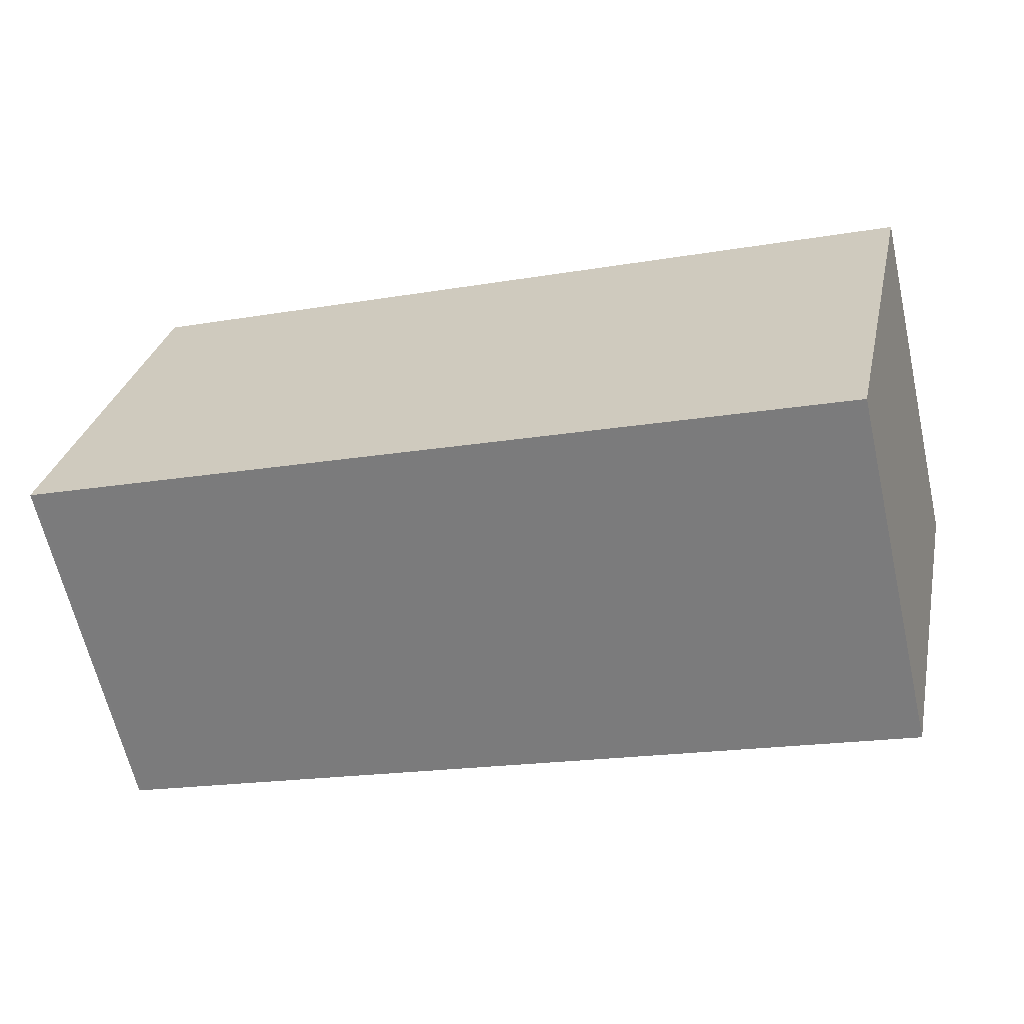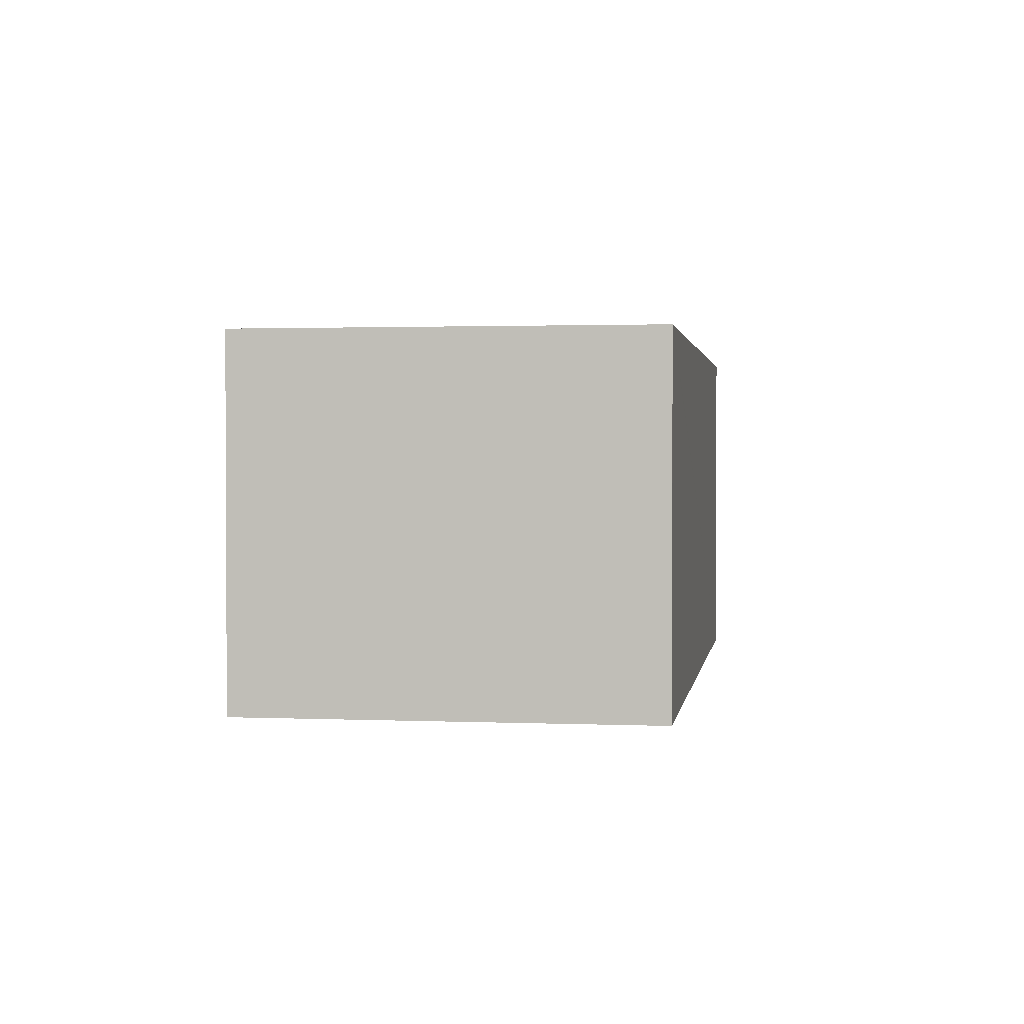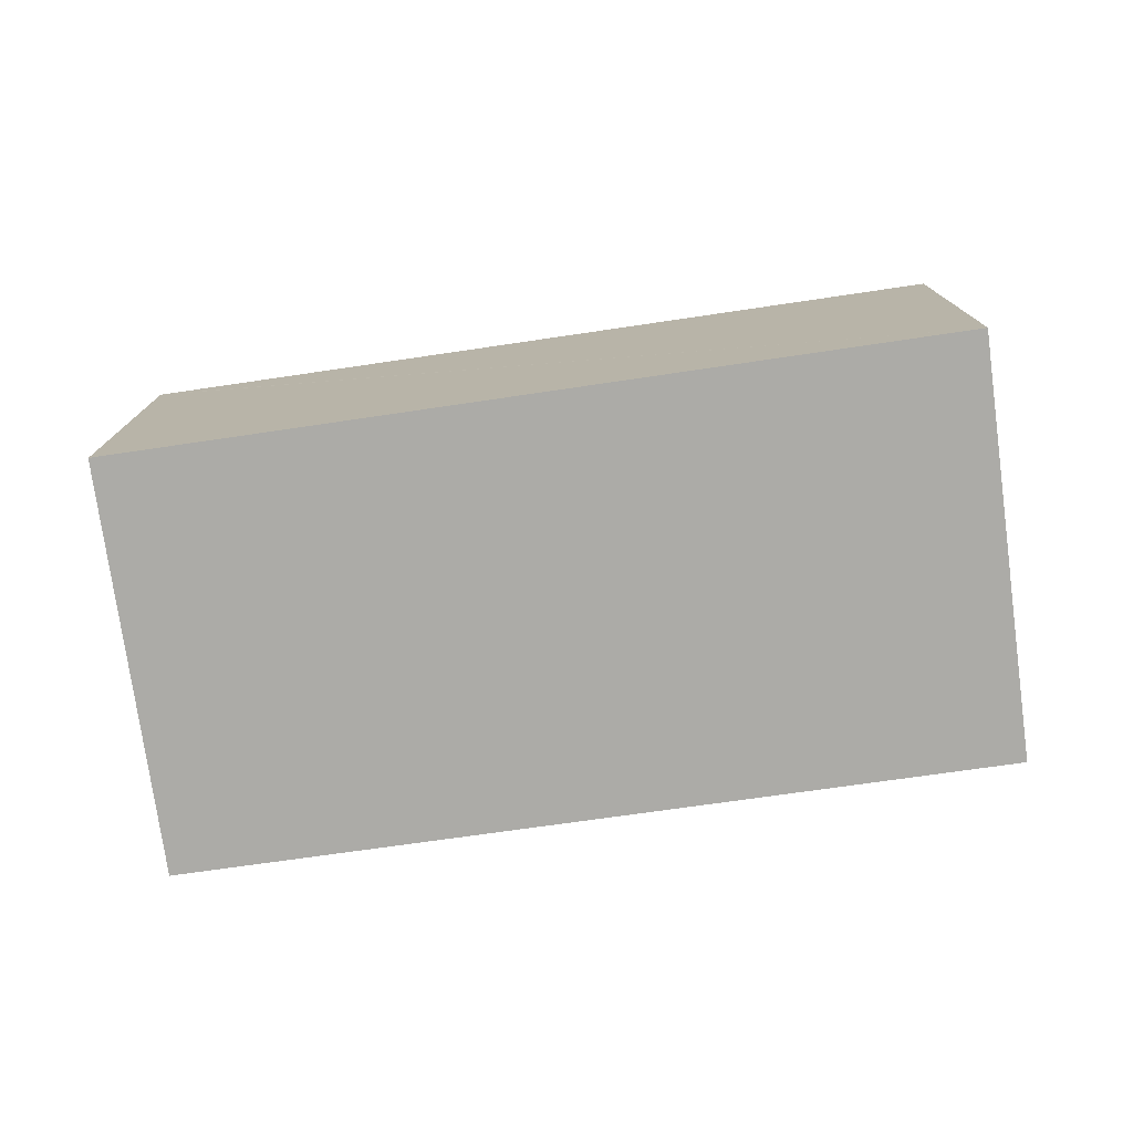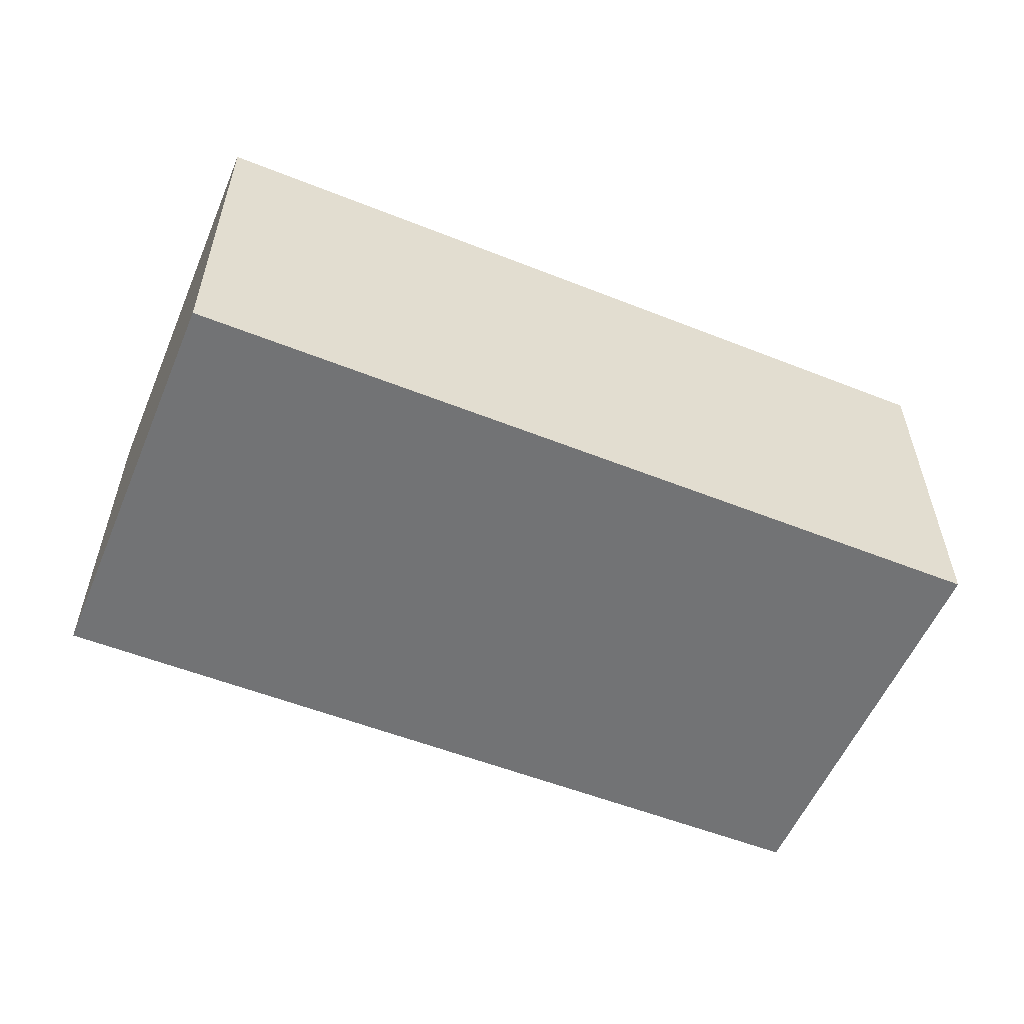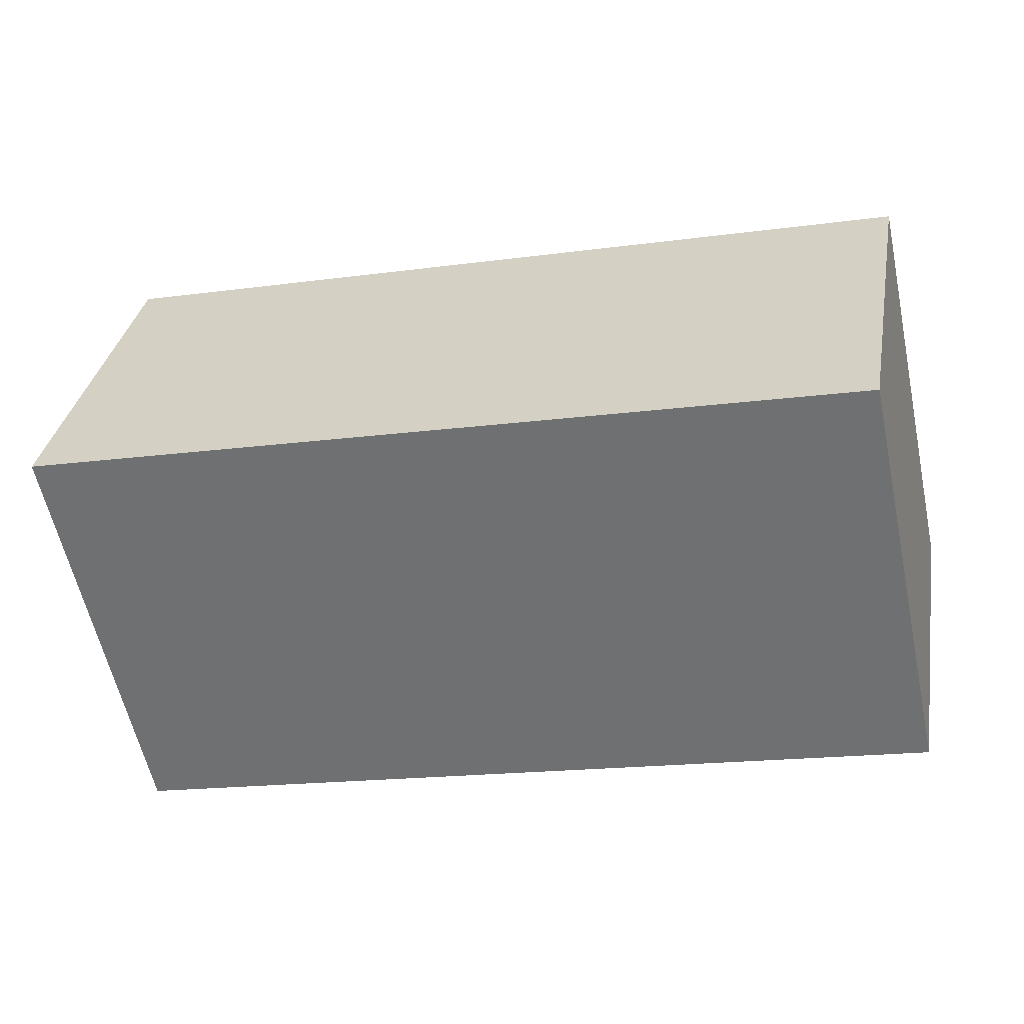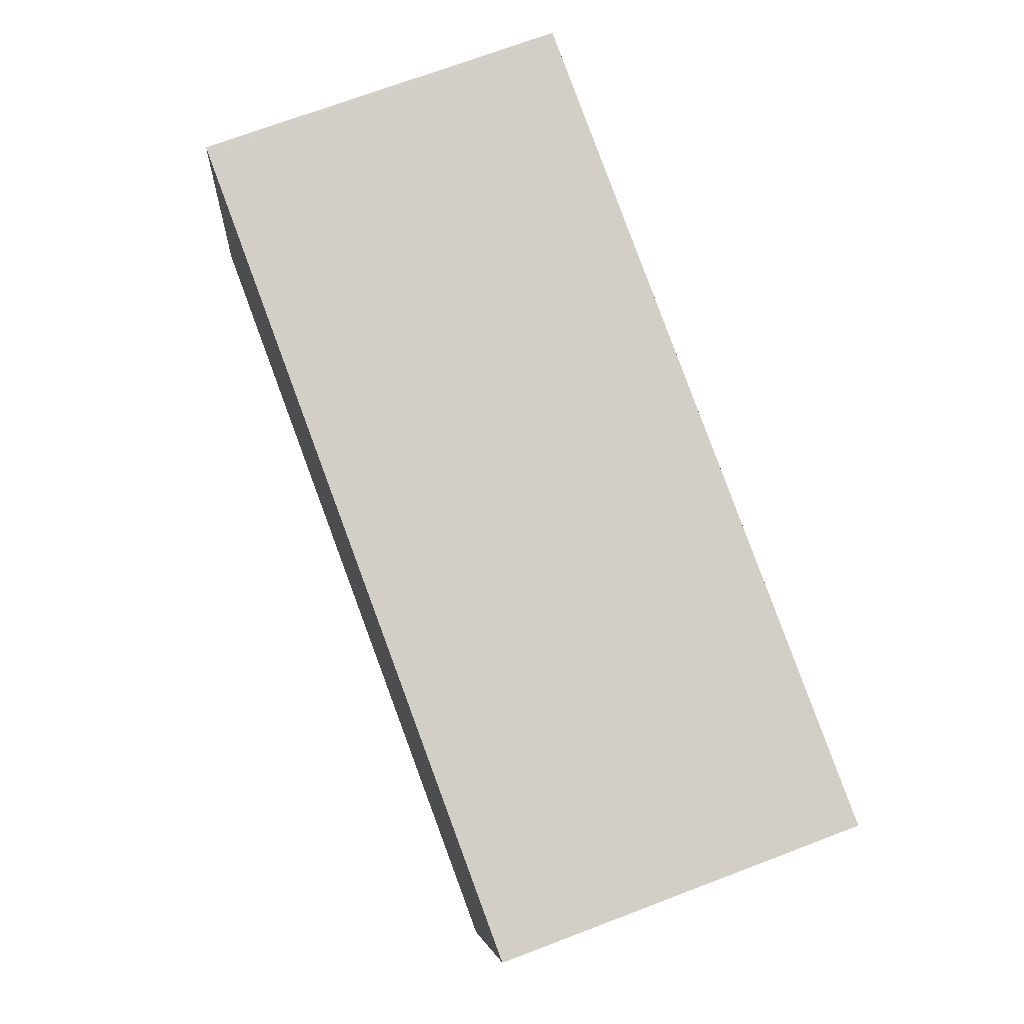
<metadata>
{"format":"obj","ext":"obj","renderer":"f3d","projection":"perspective","resolution":1024,"background":"white","views":[{"elev":-63.4,"azim":12.8,"up":"+Z"},{"elev":1.6,"azim":-69.5,"up":"+Y"},{"elev":-76.2,"azim":20.1,"up":"+Y"},{"elev":-55.9,"azim":169.5,"up":"+Y"},{"elev":33.5,"azim":-170.0,"up":"+Z"},{"elev":70.8,"azim":69.2,"up":"+Z"}]}
</metadata>
<code>
v  0.641 2.635 2.951
v  0.024 2.635 -0.005
v  0 2.635 1.613e-16
v  5.921 2.635 -1.269
v  6.571 2.635 1.714
v  0.677 2.635 2.944
v  6.571 -1.05e-16 1.714
v  5.921 7.77e-17 -1.269
v  0.024 3.062e-19 -0.005
v  0 0 0
v  0.641 -1.807e-16 2.951
v  0.677 -1.803e-16 2.944
g defaultobject
f 1 2 3
f 2 1 4
f 4 1 5
f 5 1 6
f 7 4 5
f 4 7 8
f 8 2 4
f 2 8 9
f 2 9 3
f 3 9 10
f 10 1 3
f 1 10 11
f 6 7 5
f 7 6 1
f 7 1 12
f 12 1 11
f 9 11 10
f 11 9 8
f 11 8 12
f 12 8 7

</code>
